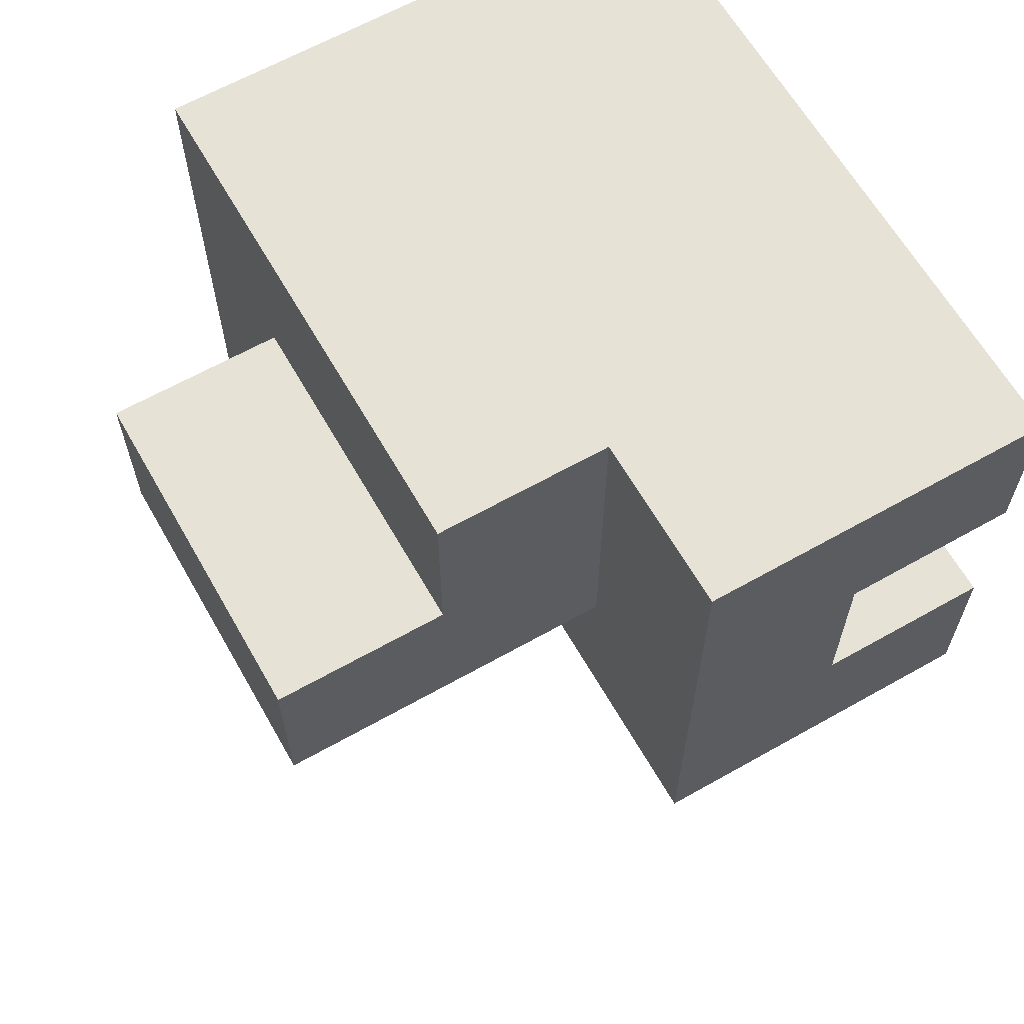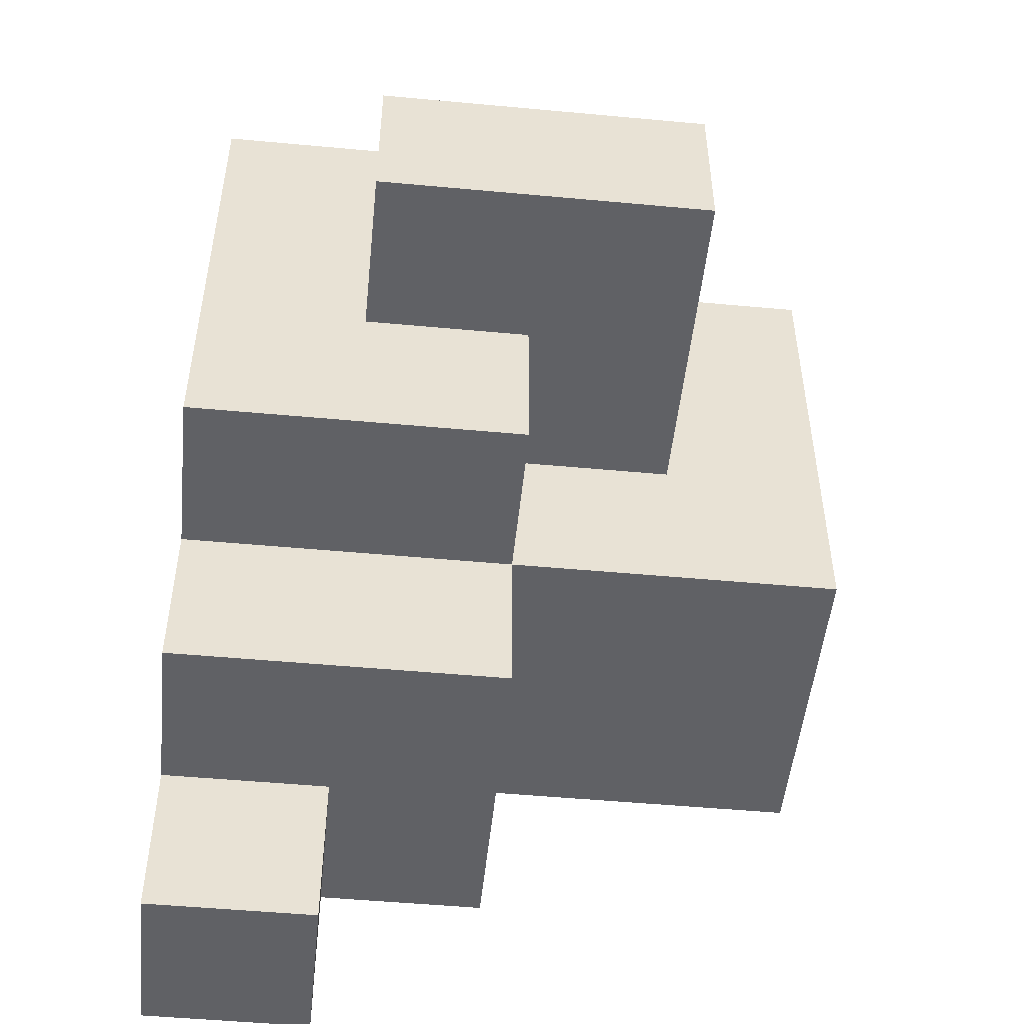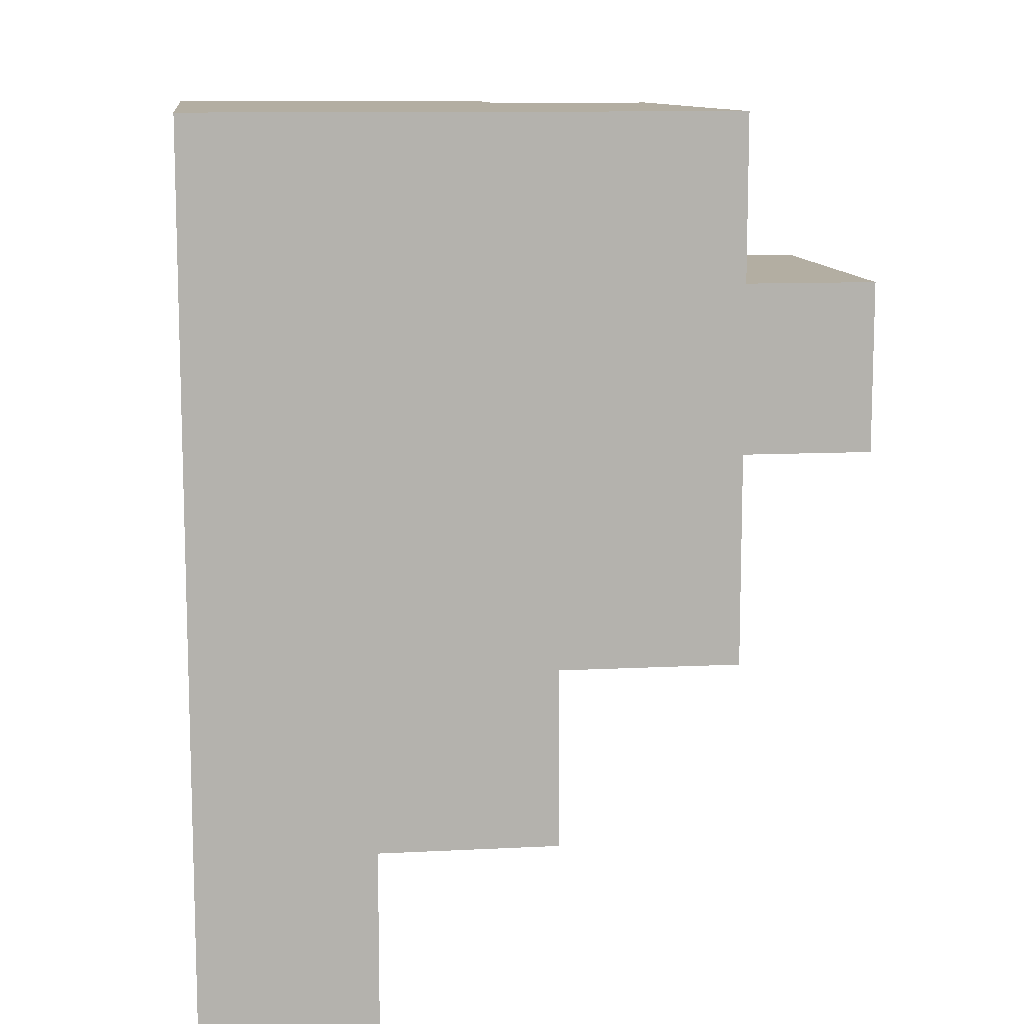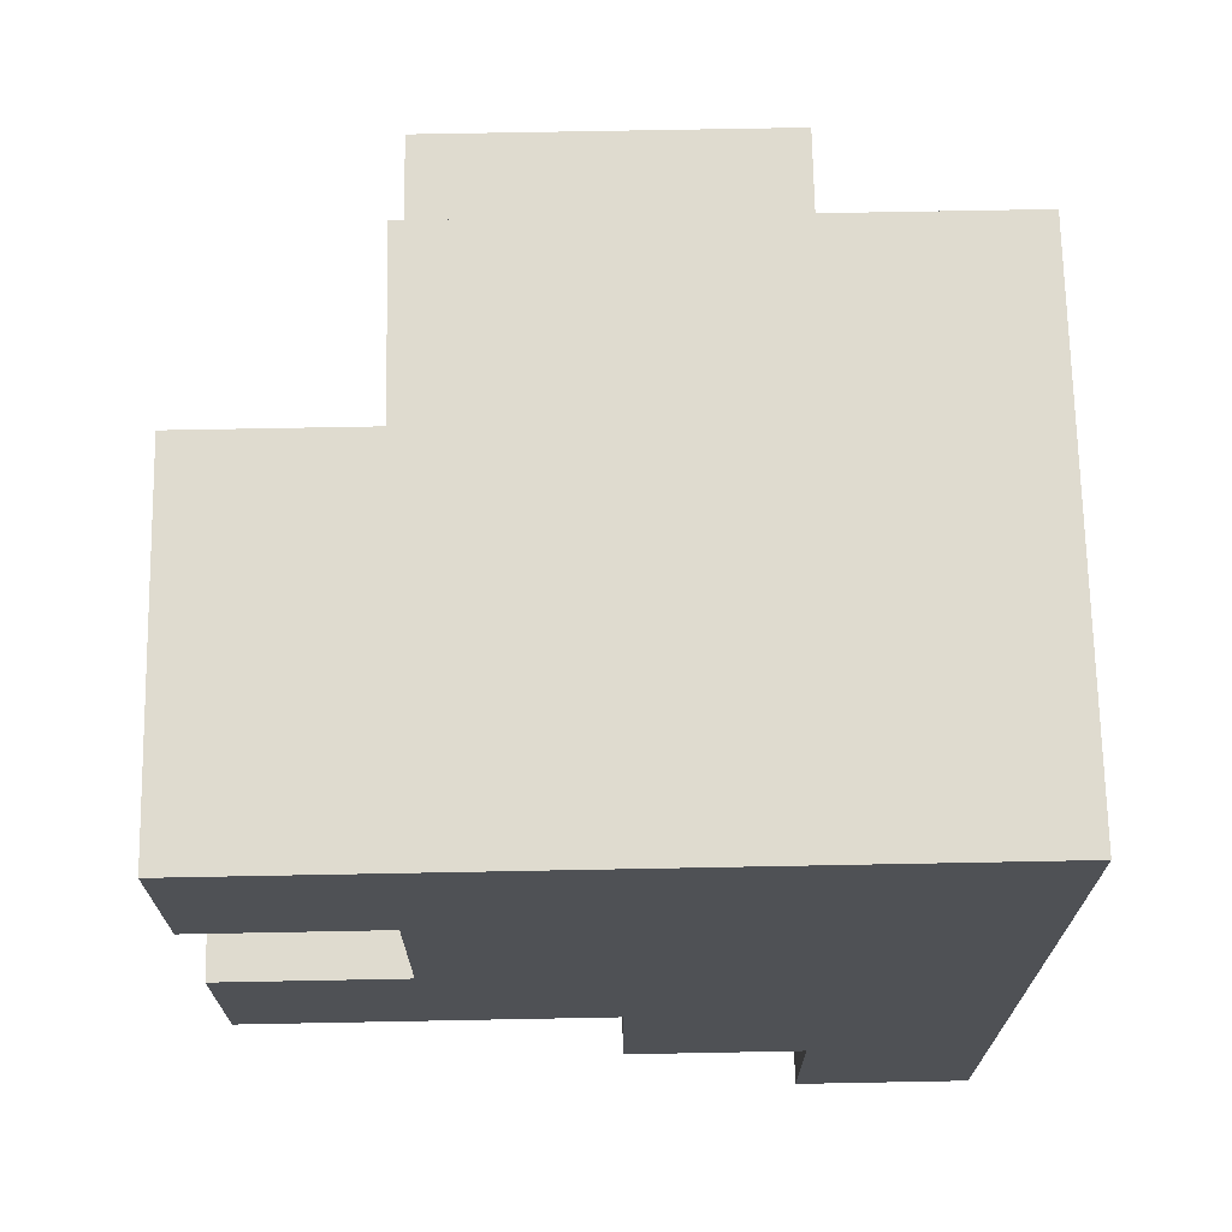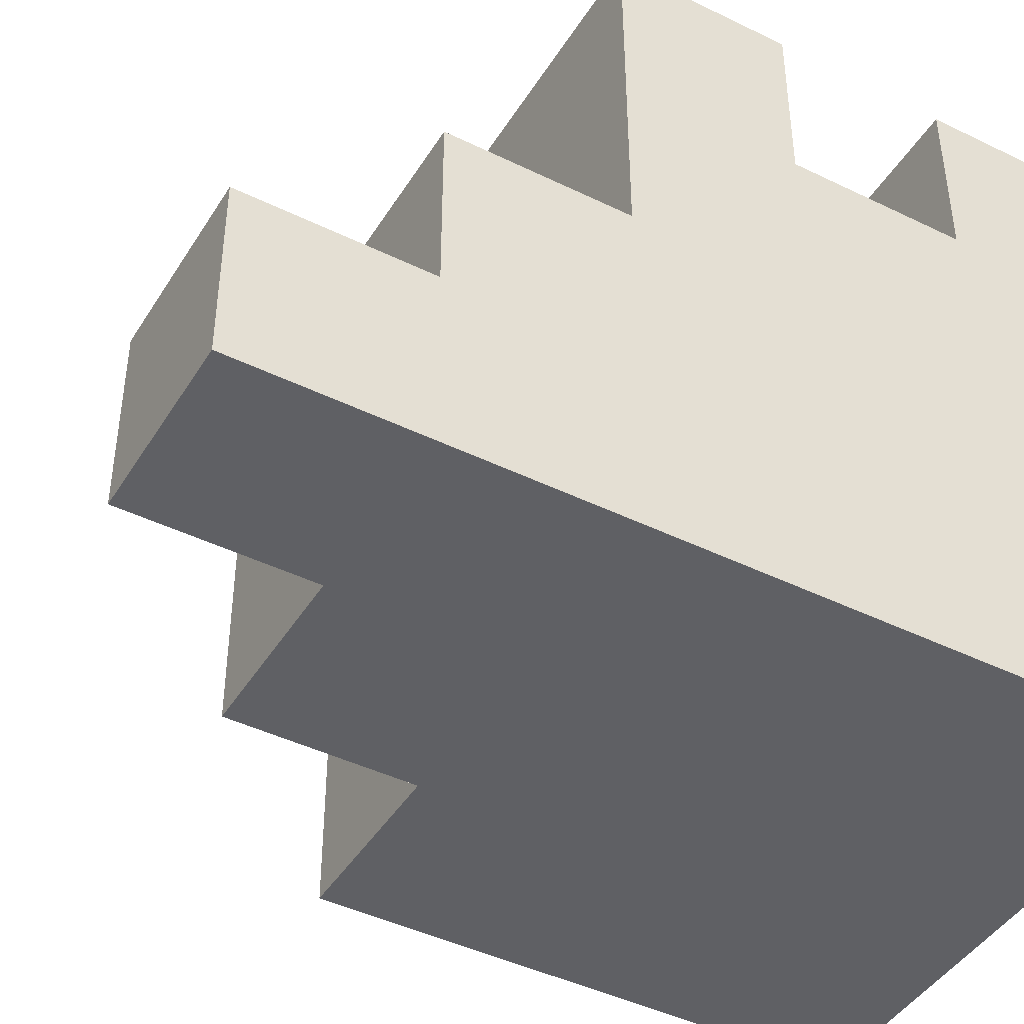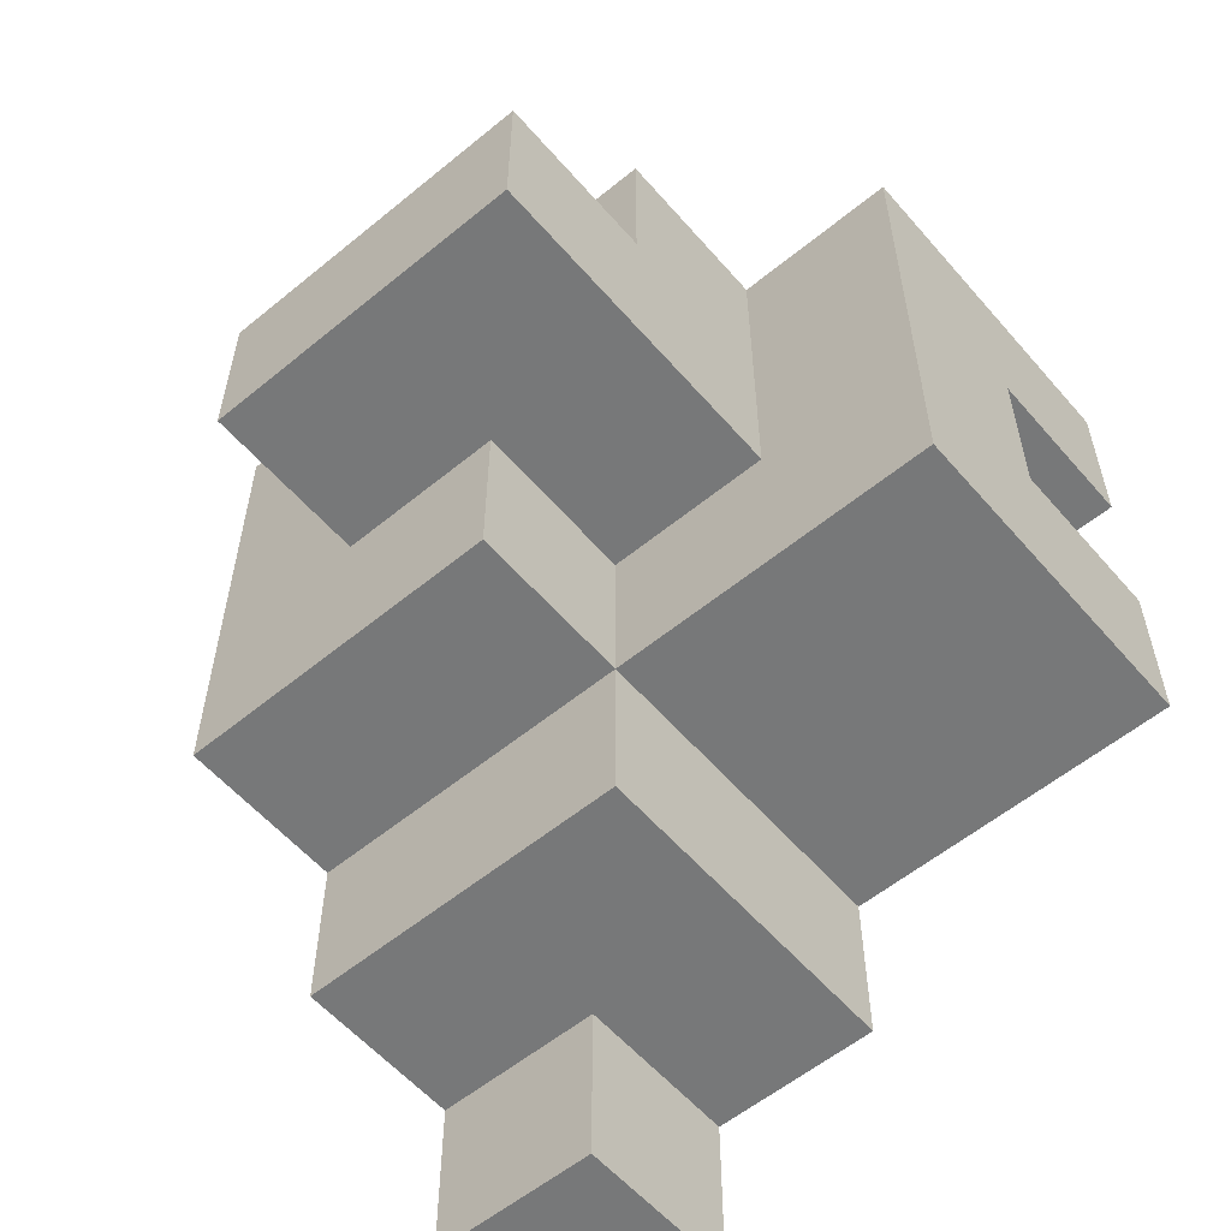
<metadata>
{"format":"obj","ext":"obj","renderer":"f3d","projection":"perspective","resolution":1024,"background":"white","views":[{"elev":63.6,"azim":-29.7,"up":"+Y"},{"elev":-50.4,"azim":-95.8,"up":"+Y"},{"elev":10.8,"azim":172.6,"up":"+Y"},{"elev":70.3,"azim":88.9,"up":"+Y"},{"elev":-44.1,"azim":60.2,"up":"+Z"},{"elev":-57.4,"azim":-49.6,"up":"+Y"}]}
</metadata>
<code>
o
v -0.3 1.8 0.1
v -0.3 1.8 -0.1
v -0.3 1.9 0.1
v -0.3 1.9 -0.1
v -0.2 1.7 0
v -0.2 1.7 -0.2
v -0.2 1.8 0
v -0.2 1.8 -0.1
v -0.2 1.8 -0.2
v -0.2 1.9 0.1
v -0.2 1.9 -0.1
v -0.2 2 0.1
v -0.2 2 -0.2
v -0.1 1.6 0
v -0.1 1.6 -0.2
v -0.1 1.7 0.2
v -0.1 1.7 0
v -0.1 1.7 -0.2
v -0.1 1.8 0.1
v -0.1 1.8 0
v -0.1 1.9 0.2
v -0.1 1.9 0.1
v -0.1 2 0.2
v -0.1 2 0.1
v 0 1.5 -0.1
v 0 1.5 -0.2
v 0 1.6 -0.1
v 0 1.6 -0.2
v 0 1.8 0.2
v 0 1.8 0.1
v 0 1.9 0.2
v 0 1.9 0.1
v 0.1 1.5 -0.1
v 0.1 1.5 -0.2
v 0.1 1.6 0
v 0.1 1.6 -0.1
v 0.1 1.6 -0.2
v 0.1 1.7 0.2
v 0.1 1.7 0
v 0.1 1.7 -0.1
v 0.1 1.7 -0.2
v 0.1 1.8 0.2
v 0.1 1.8 0.1
v 0.1 1.9 0.2
v 0.1 1.9 0.1
v 0.1 1.9 0
v 0.1 1.9 -0.1
v 0.1 1.9 -0.2
v 0.1 2 0.2
v 0.1 2 -0.2
v -0.1 1.7 0.2
v -0.1 1.9 0.2
v -0.1 2 0.2
v 0 1.8 0.2
v 0 1.9 0.2
v 0.1 1.7 0.2
v 0.1 1.8 0.2
v 0.1 1.9 0.2
v 0.1 2 0.2
v -0.3 1.8 0.1
v -0.3 1.9 0.1
v -0.2 1.9 0.1
v -0.2 2 0.1
v -0.1 1.8 0.1
v -0.1 1.9 0.1
v -0.1 2 0.1
v 0 1.8 0.1
v 0 1.9 0.1
v 0.1 1.8 0.1
v 0.1 1.9 0.1
v -0.2 1.7 0
v -0.2 1.8 0
v -0.1 1.6 0
v -0.1 1.7 0
v -0.1 1.8 0
v 0.1 1.6 0
v 0.1 1.7 0
v 0 1.5 -0.1
v 0 1.6 -0.1
v 0.1 1.5 -0.1
v 0.1 1.6 -0.1
v -0.3 1.8 -0.1
v -0.3 1.9 -0.1
v -0.2 1.8 -0.1
v -0.2 1.9 -0.1
v -0.2 1.7 -0.2
v -0.2 1.8 -0.2
v -0.2 2 -0.2
v -0.1 1.6 -0.2
v -0.1 1.7 -0.2
v -0.1 1.8 -0.2
v 0 1.5 -0.2
v 0 1.6 -0.2
v 0 1.7 -0.2
v 0 1.9 -0.2
v 0.1 1.5 -0.2
v 0.1 1.6 -0.2
v 0.1 1.7 -0.2
v 0.1 1.9 -0.2
v 0.1 2 -0.2
v 0 1.5 -0.1
v 0.1 1.5 -0.1
v 0 1.5 -0.2
v 0.1 1.5 -0.2
v -0.1 1.6 0
v 0.1 1.6 0
v 0 1.6 -0.1
v 0.1 1.6 -0.1
v -0.1 1.6 -0.2
v 0 1.6 -0.2
v -0.1 1.7 0.2
v 0.1 1.7 0.2
v -0.2 1.7 0
v -0.1 1.7 0
v 0.1 1.7 0
v -0.2 1.7 -0.2
v -0.1 1.7 -0.2
v -0.3 1.8 0.1
v -0.1 1.8 0.1
v -0.2 1.8 0
v -0.1 1.8 0
v -0.3 1.8 -0.1
v -0.2 1.8 -0.1
v 0 1.9 0.2
v 0.1 1.9 0.2
v 0 1.9 0.1
v 0.1 1.9 0.1
v 0 1.8 0.2
v 0.1 1.8 0.2
v 0 1.8 0.1
v 0.1 1.8 0.1
v -0.3 1.9 0.1
v -0.2 1.9 0.1
v -0.3 1.9 -0.1
v -0.2 1.9 -0.1
v -0.1 2 0.2
v 0.1 2 0.2
v -0.2 2 0.1
v -0.1 2 0.1
v -0.2 2 -0.2
v 0.1 2 -0.2
f 3 2 1
f 4 2 3
f 7 6 5
f 8 6 7
f 9 6 8
f 11 9 8
f 12 11 10
f 13 9 11
f 13 11 12
f 17 15 14
f 18 15 17
f 19 17 16
f 20 17 19
f 21 19 16
f 22 19 21
f 23 22 21
f 24 22 23
f 27 26 25
f 28 26 27
f 29 30 31
f 31 30 32
f 33 34 36
f 36 34 37
f 35 36 39
f 36 37 40
f 39 36 40
f 40 37 41
f 38 39 42
f 42 39 43
f 43 39 45
f 39 40 46
f 45 39 46
f 40 41 47
f 46 40 47
f 47 41 48
f 44 45 49
f 45 46 49
f 47 48 49
f 46 47 49
f 49 48 50
f 54 52 51
f 55 53 52
f 55 52 54
f 56 54 51
f 57 54 56
f 58 53 55
f 59 53 58
f 62 61 60
f 64 62 60
f 65 63 62
f 65 62 64
f 66 63 65
f 69 68 67
f 70 68 69
f 74 72 71
f 75 72 74
f 76 74 73
f 77 74 76
f 80 79 78
f 81 79 80
f 82 83 84
f 84 83 85
f 86 87 90
f 87 88 91
f 90 87 91
f 89 90 93
f 90 91 94
f 93 90 94
f 91 88 95
f 94 91 95
f 92 93 96
f 93 94 97
f 96 93 97
f 94 95 98
f 97 94 98
f 95 88 99
f 98 95 99
f 99 88 100
f 103 102 101
f 104 102 103
f 107 106 105
f 108 106 107
f 109 107 105
f 110 107 109
f 114 112 111
f 115 112 114
f 116 114 113
f 117 114 116
f 120 119 118
f 121 119 120
f 122 120 118
f 123 120 122
f 126 125 124
f 127 125 126
f 128 129 130
f 130 129 131
f 132 133 134
f 134 133 135
f 136 137 139
f 138 139 140
f 139 137 141
f 140 139 141

</code>
